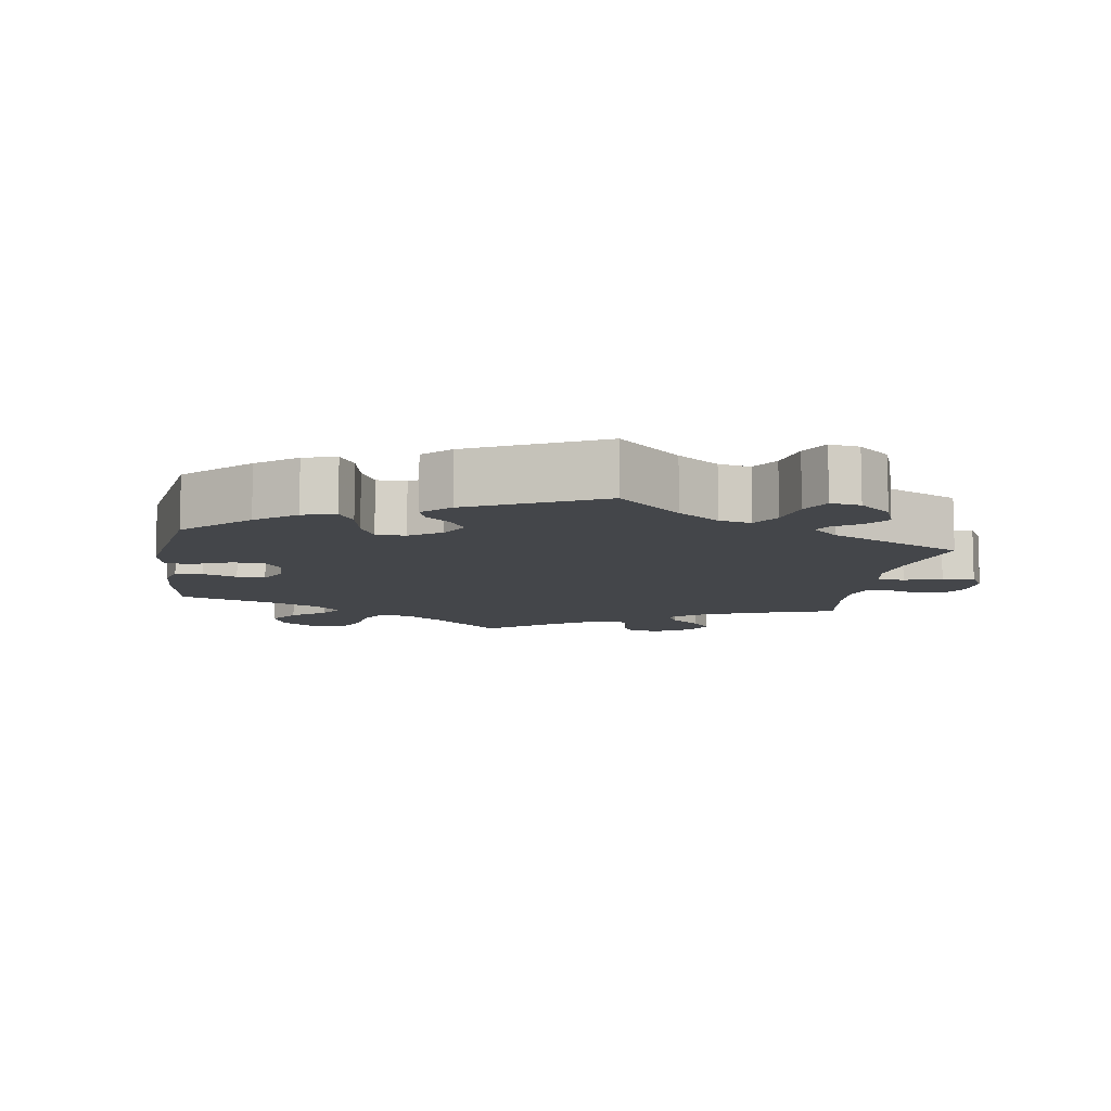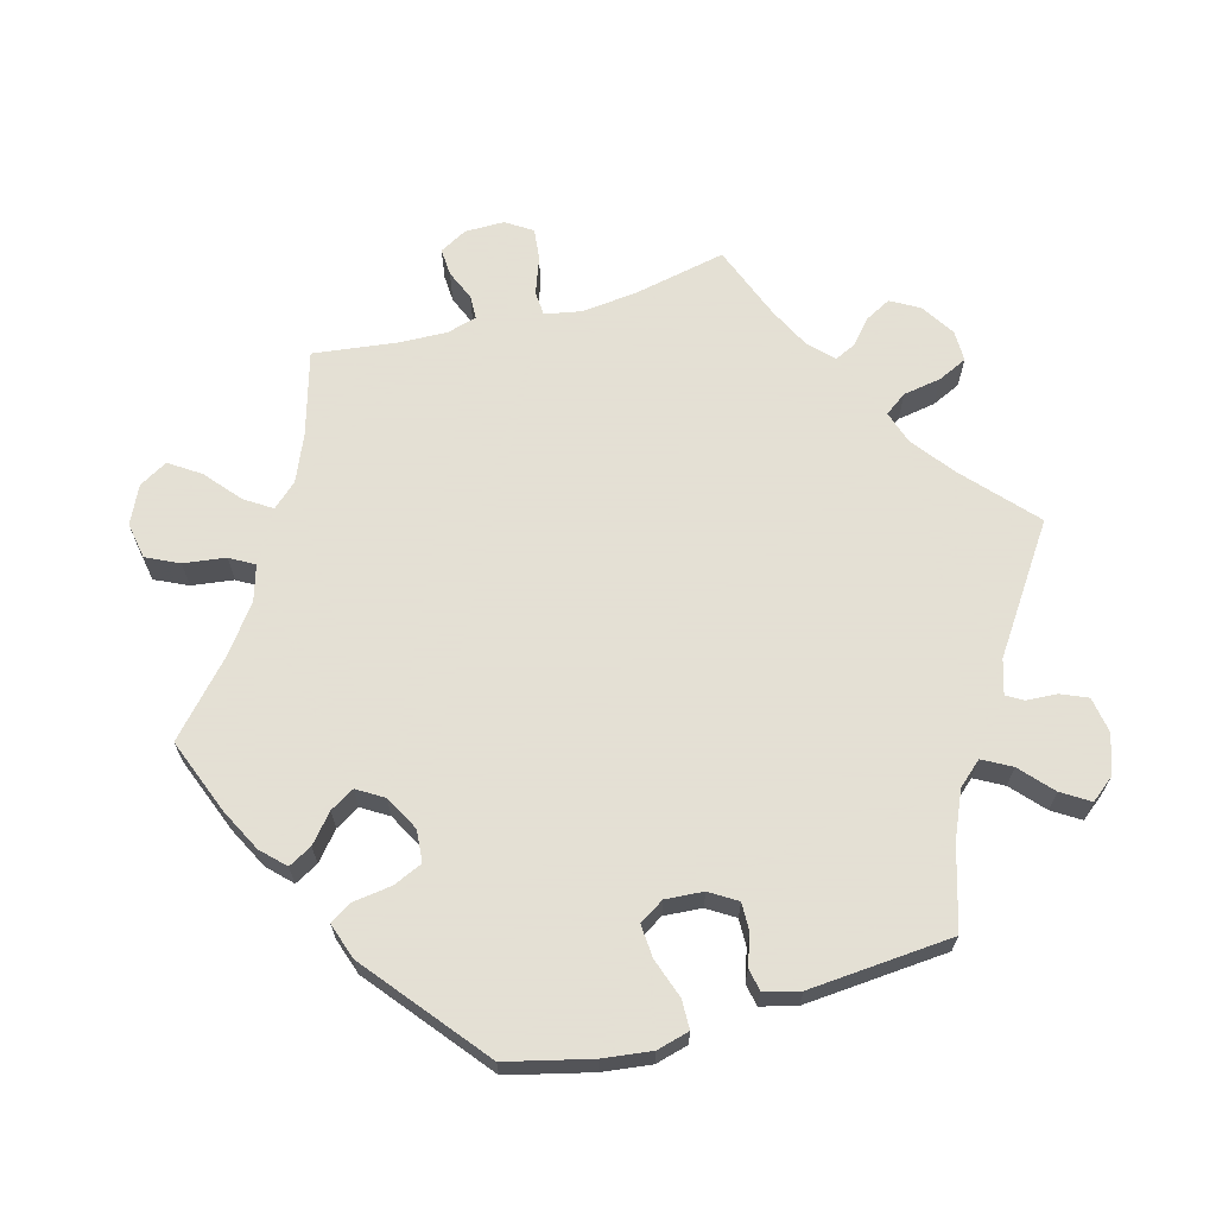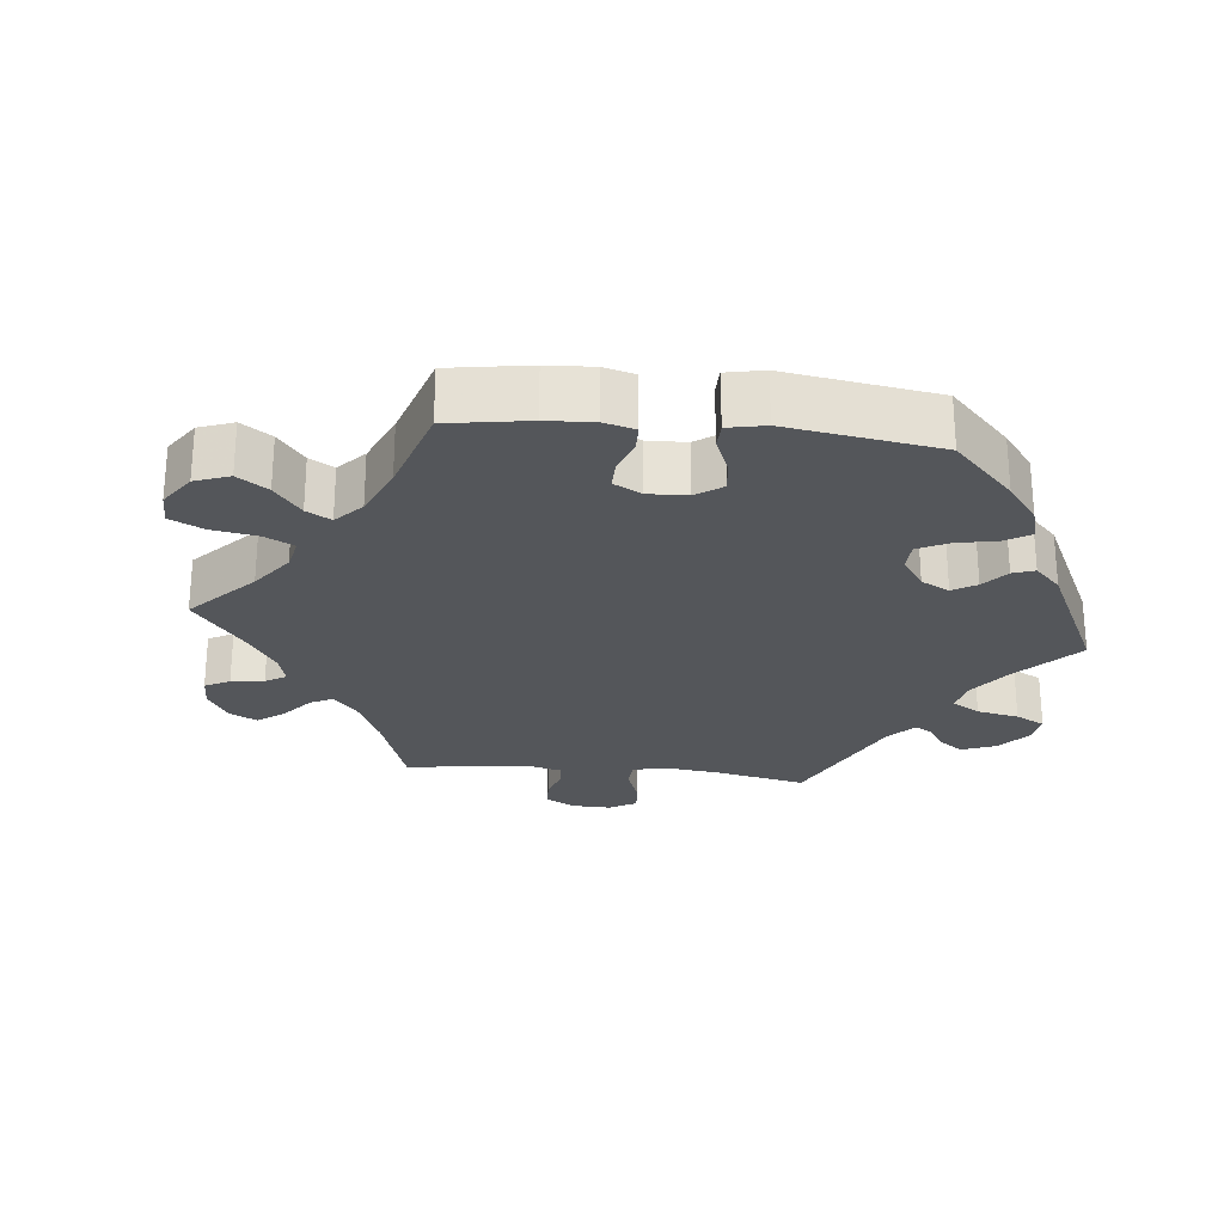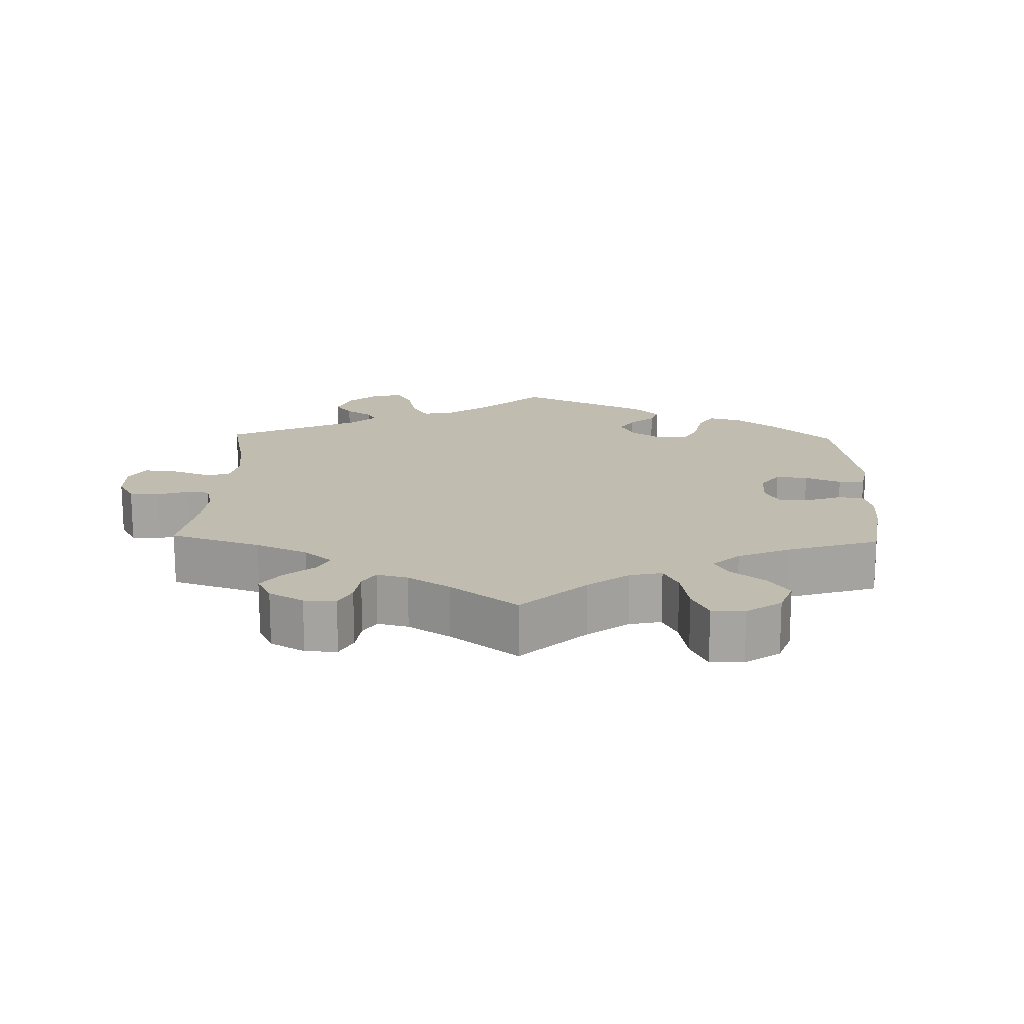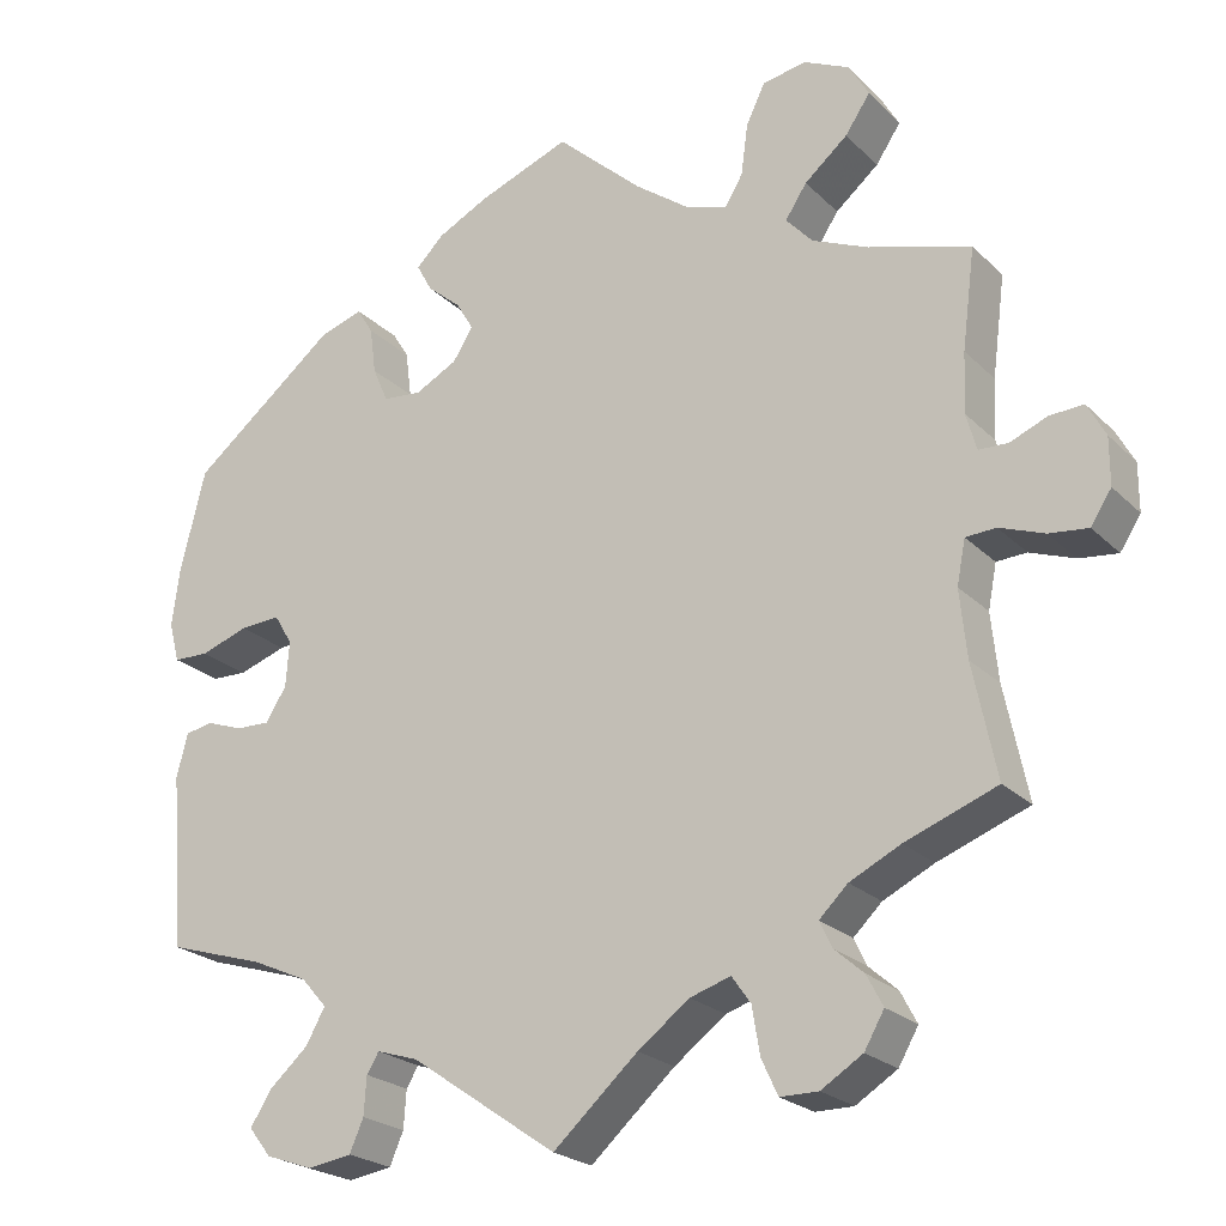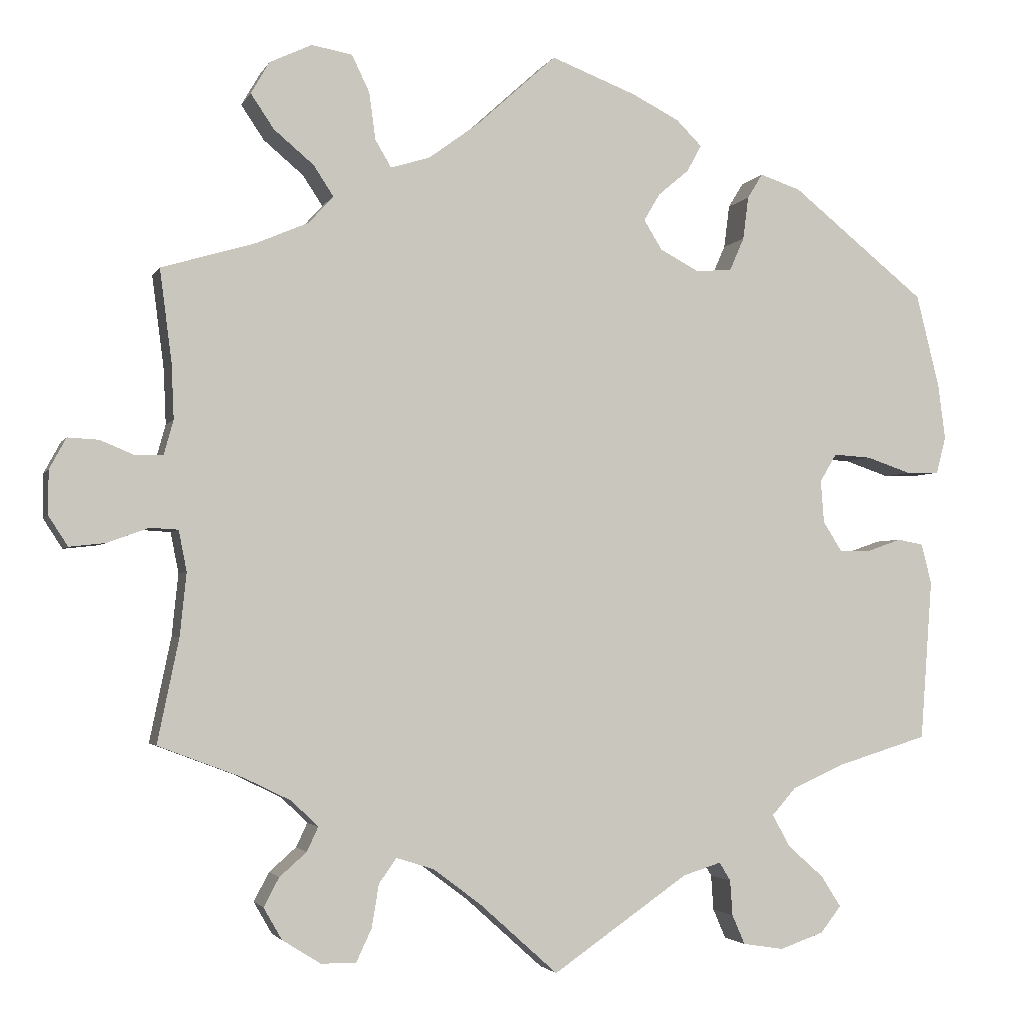
<metadata>
{"format":"obj","ext":"obj","renderer":"f3d","projection":"perspective","resolution":1024,"background":"white","views":[{"elev":-9.4,"azim":111.0,"up":"+Y"},{"elev":66.2,"azim":74.4,"up":"+Y"},{"elev":-25.6,"azim":24.0,"up":"+Y"},{"elev":16.6,"azim":-58.4,"up":"+Y"},{"elev":-22.9,"azim":-147.7,"up":"+Z"},{"elev":-2.9,"azim":-15.7,"up":"+Z"}]}
</metadata>
<code>
v 0.387 0.07 -0.324
v 0.322 0.07 -0.353
v 0.292 0.07 -0.387
v 0.314 0.07 -0.427
v 0.359 0.07 -0.467
v 0.384 0.07 -0.506
v 0.358 0.07 -0.539
v 0.303 0.07 -0.558
v 0.252 0.07 -0.55
v 0.236 0.07 -0.513
v 0.233 0.07 -0.469
v 0.219 0.07 -0.446
v 0.171 0.07 -0.461
v 0.001 0.07 -0.578
v -0.097 0.07 -0.49
v -0.157 0.07 -0.445
v -0.204 0.07 -0.43
v -0.226 0.07 -0.461
v -0.235 0.07 -0.515
v -0.254 0.07 -0.556
v -0.298 0.07 -0.556
v -0.346 0.07 -0.526
v -0.369 0.07 -0.486
v -0.35 0.07 -0.45
v -0.316 0.07 -0.42
v -0.302 0.07 -0.39
v -0.335 0.07 -0.358
v -0.394 0.07 -0.329
v -0.5 0.07 -0.289
v -0.473 0.07 -0.158
v -0.465 0.07 -0.08
v -0.475 0.07 -0.029
v -0.51 0.07 -0.027
v -0.562 0.07 -0.046
v -0.607 0.07 -0.051
v -0.631 0.07 -0.014
v -0.631 0.07 0.041
v -0.61 0.07 0.08
v -0.571 0.07 0.078
v -0.528 0.07 0.06
v -0.494 0.07 0.061
v -0.482 0.07 0.104
v -0.485 0.07 0.173
v -0.5 0.07 0.289
v -0.382 0.07 0.324
v -0.317 0.07 0.352
v -0.286 0.07 0.386
v -0.311 0.07 0.424
v -0.361 0.07 0.466
v -0.39 0.07 0.509
v -0.367 0.07 0.549
v -0.314 0.07 0.574
v -0.263 0.07 0.565
v -0.241 0.07 0.519
v -0.233 0.07 0.46
v -0.213 0.07 0.426
v -0.164 0.07 0.441
v -0.1 0.07 0.488
v -0.001 0.07 0.578
v 0.106 0.07 0.537
v 0.165 0.07 0.507
v 0.197 0.07 0.475
v 0.179 0.07 0.442
v 0.14 0.07 0.409
v 0.12 0.07 0.375
v 0.143 0.07 0.338
v 0.192 0.07 0.312
v 0.237 0.07 0.316
v 0.255 0.07 0.357
v 0.262 0.07 0.411
v 0.281 0.07 0.442
v 0.332 0.07 0.425
v 0.5 0.07 0.29
v 0.529 0.07 0.173
v 0.538 0.07 0.104
v 0.526 0.07 0.058
v 0.485 0.07 0.057
v 0.429 0.07 0.076
v 0.382 0.07 0.079
v 0.361 0.07 0.044
v 0.365 0.07 -0.009
v 0.389 0.07 -0.047
v 0.428 0.07 -0.046
v 0.471 0.07 -0.031
v 0.503 0.07 -0.037
v 0.516 0.07 -0.087
v 0.501 0.07 -0.289
v 0.387 0 -0.324
v 0.322 0 -0.353
v 0.292 0 -0.387
v 0.314 0 -0.427
v 0.359 0 -0.467
v 0.384 0 -0.506
v 0.358 0 -0.539
v 0.303 0 -0.558
v 0.252 0 -0.55
v 0.236 0 -0.513
v 0.233 0 -0.469
v 0.219 0 -0.446
v 0.171 0 -0.461
v 0.001 0 -0.578
v -0.097 0 -0.49
v -0.157 0 -0.445
v -0.204 0 -0.43
v -0.226 0 -0.461
v -0.235 0 -0.515
v -0.254 0 -0.556
v -0.298 0 -0.556
v -0.346 0 -0.526
v -0.369 0 -0.486
v -0.35 0 -0.45
v -0.316 0 -0.42
v -0.302 0 -0.39
v -0.335 0 -0.358
v -0.394 0 -0.329
v -0.5 0 -0.289
v -0.473 0 -0.158
v -0.465 0 -0.08
v -0.475 0 -0.029
v -0.51 0 -0.027
v -0.562 0 -0.046
v -0.607 0 -0.051
v -0.631 0 -0.014
v -0.631 0 0.041
v -0.61 0 0.08
v -0.571 0 0.078
v -0.528 0 0.06
v -0.494 0 0.061
v -0.482 0 0.104
v -0.485 0 0.173
v -0.5 0 0.289
v -0.382 0 0.324
v -0.317 0 0.352
v -0.286 0 0.386
v -0.311 0 0.424
v -0.361 0 0.466
v -0.39 0 0.509
v -0.367 0 0.549
v -0.314 0 0.574
v -0.263 0 0.565
v -0.241 0 0.519
v -0.233 0 0.46
v -0.213 0 0.426
v -0.164 0 0.441
v -0.1 0 0.488
v -0.001 0 0.578
v 0.106 0 0.537
v 0.165 0 0.507
v 0.197 0 0.475
v 0.179 0 0.442
v 0.14 0 0.409
v 0.12 0 0.375
v 0.143 0 0.338
v 0.192 0 0.312
v 0.237 0 0.316
v 0.255 0 0.357
v 0.262 0 0.411
v 0.281 0 0.442
v 0.332 0 0.425
v 0.5 0 0.29
v 0.529 0 0.173
v 0.538 0 0.104
v 0.526 0 0.058
v 0.485 0 0.057
v 0.429 0 0.076
v 0.382 0 0.079
v 0.361 0 0.044
v 0.365 0 -0.009
v 0.389 0 -0.047
v 0.428 0 -0.046
v 0.471 0 -0.031
v 0.503 0 -0.037
v 0.516 0 -0.087
v 0.501 0 -0.289
f 86 87 1
f 83 84 85 86
f 82 83 86 1
f 81 82 1 2
f 80 81 2 3
f 75 76 77 78
f 75 78 79
f 74 75 79
f 73 74 79
f 72 73 79 80
f 69 70 71 72
f 68 69 72 80
f 61 62 63 64
f 61 64 65
f 58 59 60 61
f 57 58 61 65
f 56 57 65 66
f 52 53 54 55
f 52 55 56
f 51 52 56
f 48 49 50 51
f 47 48 51 56
f 46 47 56 66
f 43 44 45
f 42 43 45 46
f 41 42 46 66
f 37 38 39 40
f 37 40 41
f 36 37 41
f 33 34 35 36
f 32 33 36 41
f 28 29 30
f 27 28 30 31
f 26 27 31 32
f 22 23 24 25
f 22 25 26
f 21 22 26
f 18 19 20 21
f 17 18 21 26
f 16 17 26 32
f 13 14 15
f 12 13 15 16
f 8 9 10 11
f 8 11 12
f 7 8 12
f 4 5 6 7
f 3 4 7 12
f 67 68 80 3
f 32 41 66 67
f 16 32 67
f 3 12 16 67
f 88 174 173
f 173 172 171 170
f 88 173 170 169
f 89 88 169 168
f 90 89 168 167
f 165 164 163 162
f 166 165 162
f 166 162 161
f 166 161 160
f 167 166 160 159
f 159 158 157 156
f 167 159 156 155
f 151 150 149 148
f 152 151 148
f 148 147 146 145
f 152 148 145 144
f 153 152 144 143
f 142 141 140 139
f 143 142 139
f 143 139 138
f 138 137 136 135
f 143 138 135 134
f 153 143 134 133
f 132 131 130
f 133 132 130 129
f 153 133 129 128
f 127 126 125 124
f 128 127 124
f 128 124 123
f 123 122 121 120
f 128 123 120 119
f 117 116 115
f 118 117 115 114
f 119 118 114 113
f 112 111 110 109
f 113 112 109
f 113 109 108
f 108 107 106 105
f 113 108 105 104
f 119 113 104 103
f 102 101 100
f 103 102 100 99
f 98 97 96 95
f 99 98 95
f 99 95 94
f 94 93 92 91
f 99 94 91 90
f 90 167 155 154
f 154 153 128 119
f 154 119 103
f 154 103 99 90
f 1 88 89 2
f 2 89 90 3
f 3 90 91 4
f 4 91 92 5
f 5 92 93 6
f 6 93 94 7
f 7 94 95 8
f 8 95 96 9
f 9 96 97 10
f 10 97 98 11
f 11 98 99 12
f 12 99 100 13
f 13 100 101 14
f 14 101 102 15
f 15 102 103 16
f 16 103 104 17
f 17 104 105 18
f 18 105 106 19
f 19 106 107 20
f 20 107 108 21
f 21 108 109 22
f 22 109 110 23
f 23 110 111 24
f 24 111 112 25
f 25 112 113 26
f 26 113 114 27
f 27 114 115 28
f 28 115 116 29
f 29 116 117 30
f 30 117 118 31
f 31 118 119 32
f 32 119 120 33
f 33 120 121 34
f 34 121 122 35
f 35 122 123 36
f 36 123 124 37
f 37 124 125 38
f 38 125 126 39
f 39 126 127 40
f 40 127 128 41
f 41 128 129 42
f 42 129 130 43
f 43 130 131 44
f 44 131 132 45
f 45 132 133 46
f 46 133 134 47
f 47 134 135 48
f 48 135 136 49
f 49 136 137 50
f 50 137 138 51
f 51 138 139 52
f 52 139 140 53
f 53 140 141 54
f 54 141 142 55
f 55 142 143 56
f 56 143 144 57
f 57 144 145 58
f 58 145 146 59
f 59 146 147 60
f 60 147 148 61
f 61 148 149 62
f 62 149 150 63
f 63 150 151 64
f 64 151 152 65
f 65 152 153 66
f 66 153 154 67
f 67 154 155 68
f 68 155 156 69
f 69 156 157 70
f 70 157 158 71
f 71 158 159 72
f 72 159 160 73
f 73 160 161 74
f 74 161 162 75
f 75 162 163 76
f 76 163 164 77
f 77 164 165 78
f 78 165 166 79
f 79 166 167 80
f 80 167 168 81
f 81 168 169 82
f 82 169 170 83
f 83 170 171 84
f 84 171 172 85
f 85 172 173 86
f 86 173 174 87
f 87 174 88 1

</code>
